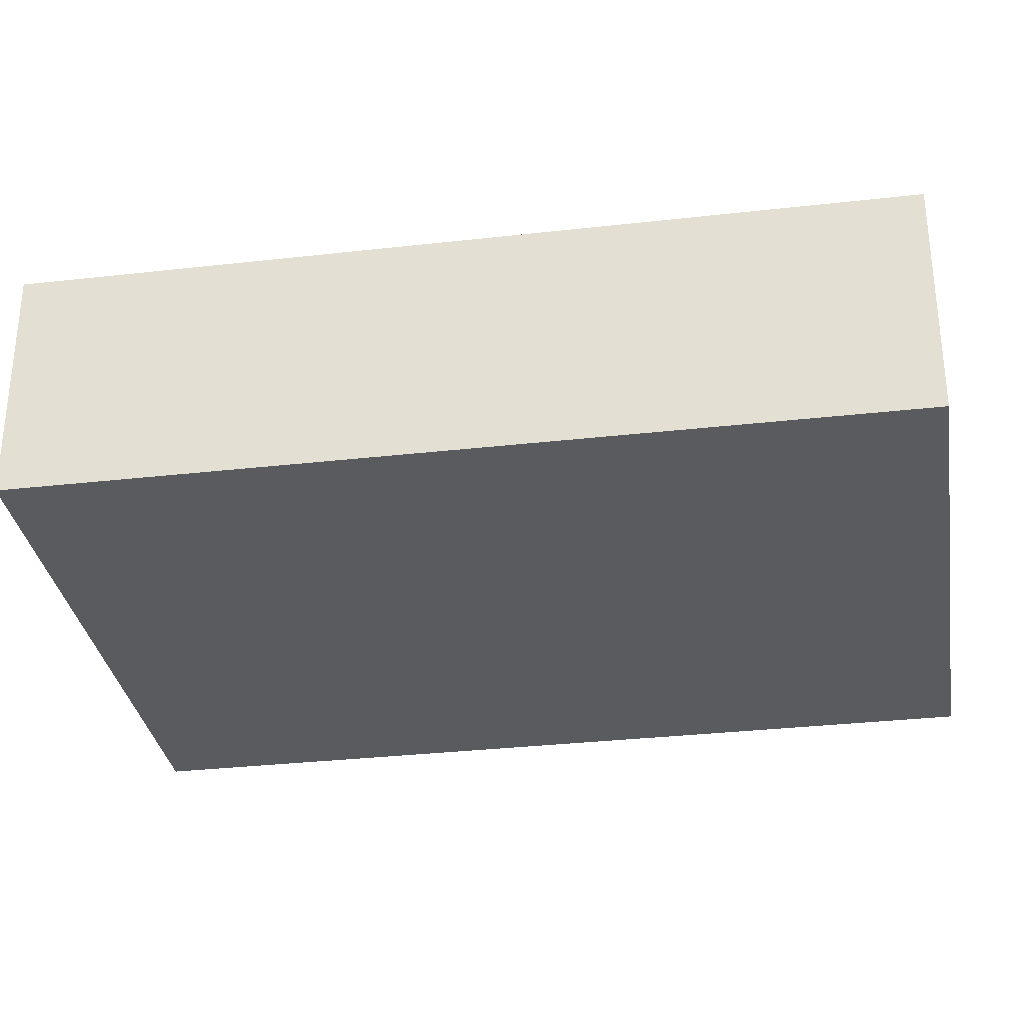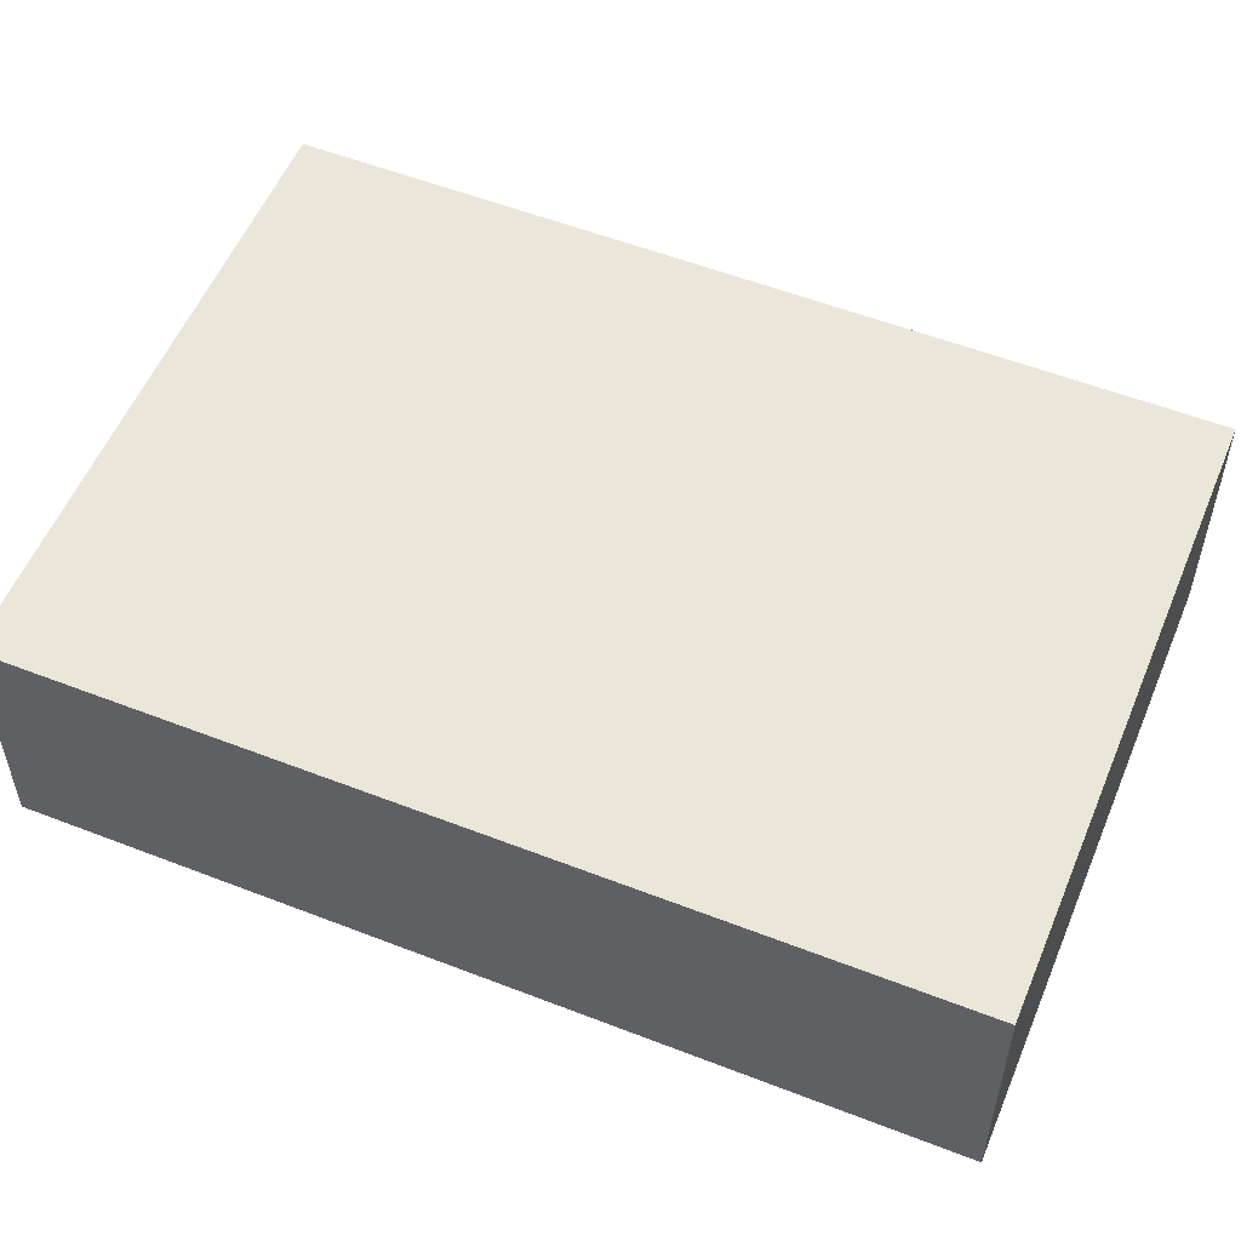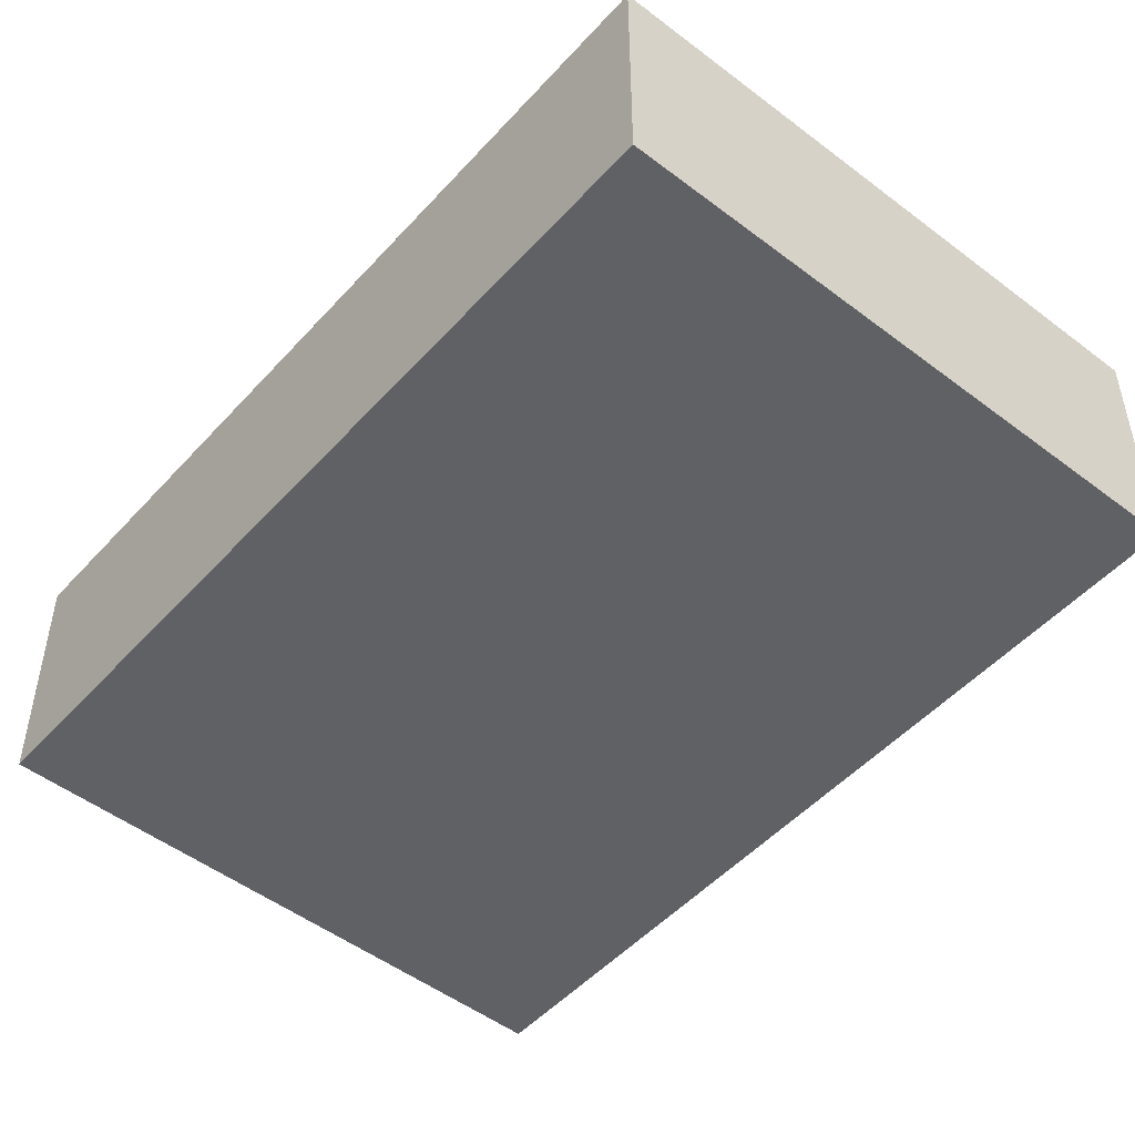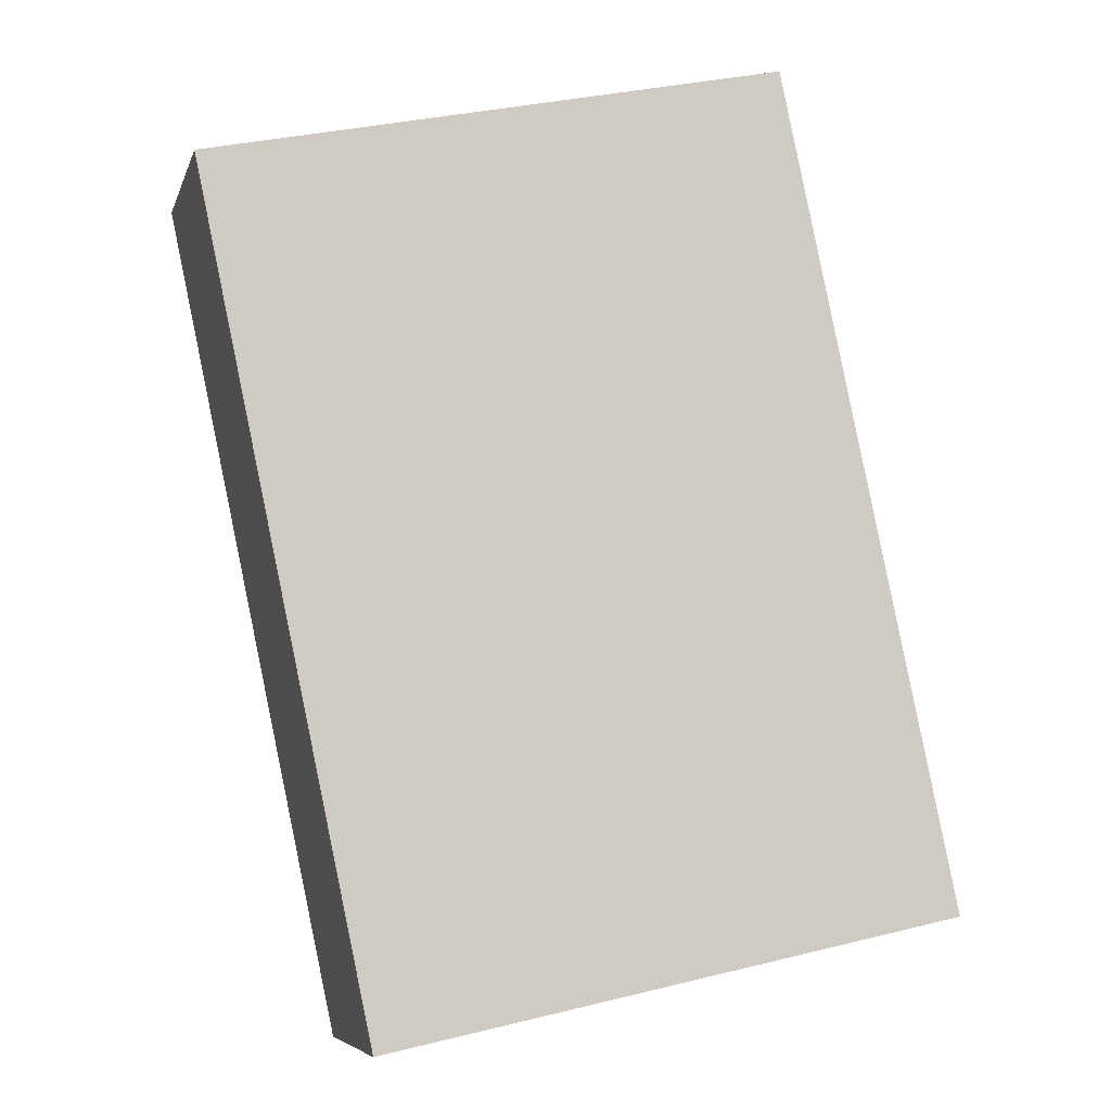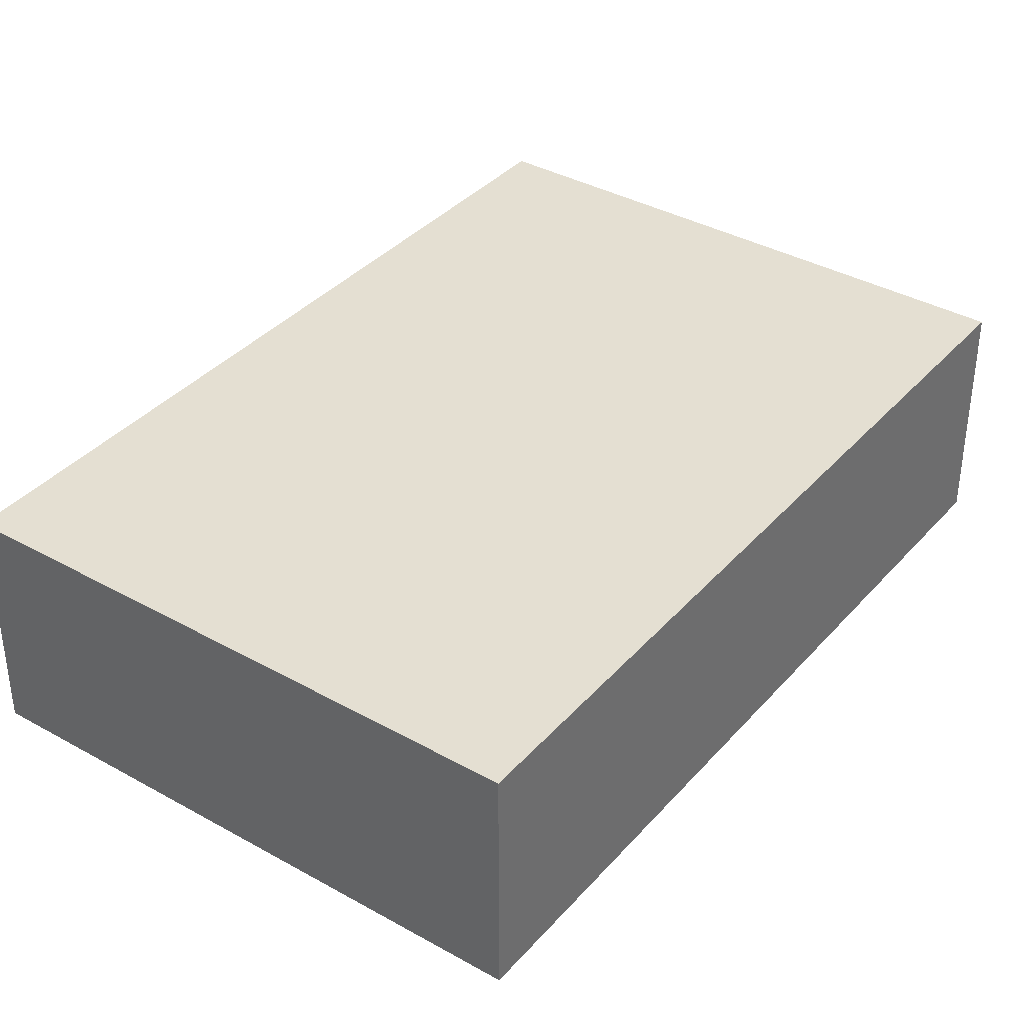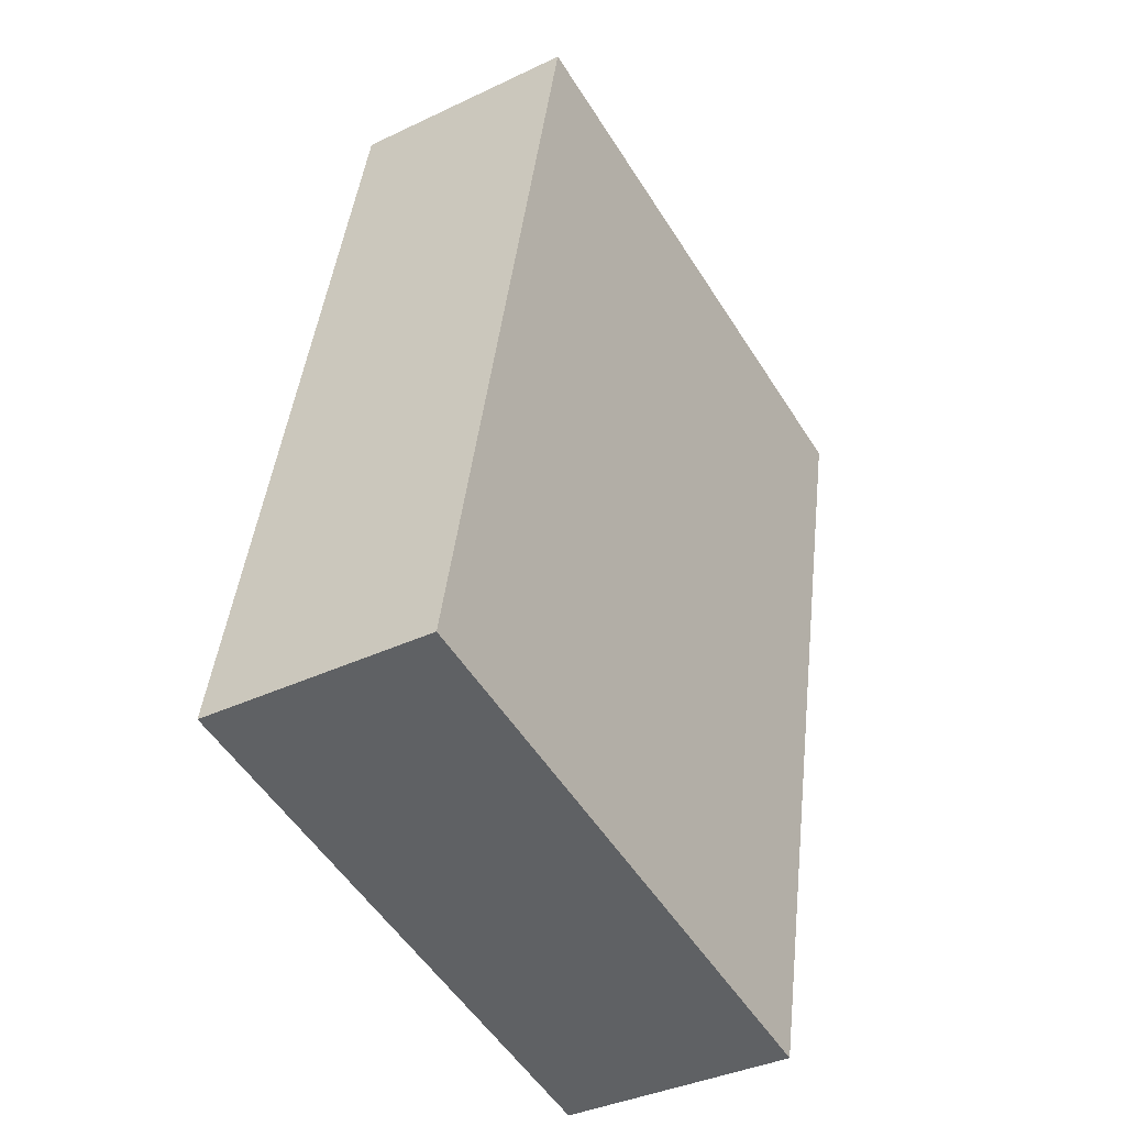
<metadata>
{"format":"obj","ext":"obj","renderer":"f3d","projection":"perspective","resolution":1024,"background":"white","views":[{"elev":-32.0,"azim":-69.0,"up":"+Y"},{"elev":55.0,"azim":124.3,"up":"+Y"},{"elev":-49.7,"azim":151.8,"up":"+Y"},{"elev":-6.7,"azim":165.8,"up":"+Z"},{"elev":37.1,"azim":-132.2,"up":"+Y"},{"elev":-37.2,"azim":-58.4,"up":"+Z"}]}
</metadata>
<code>
v  3.757 1.524 -0.793
v  1.147 1.524 5.434
v  4.904 1.524 4.641
v  0 1.524 9.332e-17
v  4.904 -2.842e-16 4.641
v  3.757 4.856e-17 -0.793
v  0 0 0
v  1.147 -3.327e-16 5.434
g defaultobject
f 1 2 3
f 2 1 4
f 5 1 3
f 1 5 6
f 6 4 1
f 4 6 7
f 7 2 4
f 2 7 8
f 8 3 2
f 3 8 5
f 8 6 5
f 6 8 7

</code>
